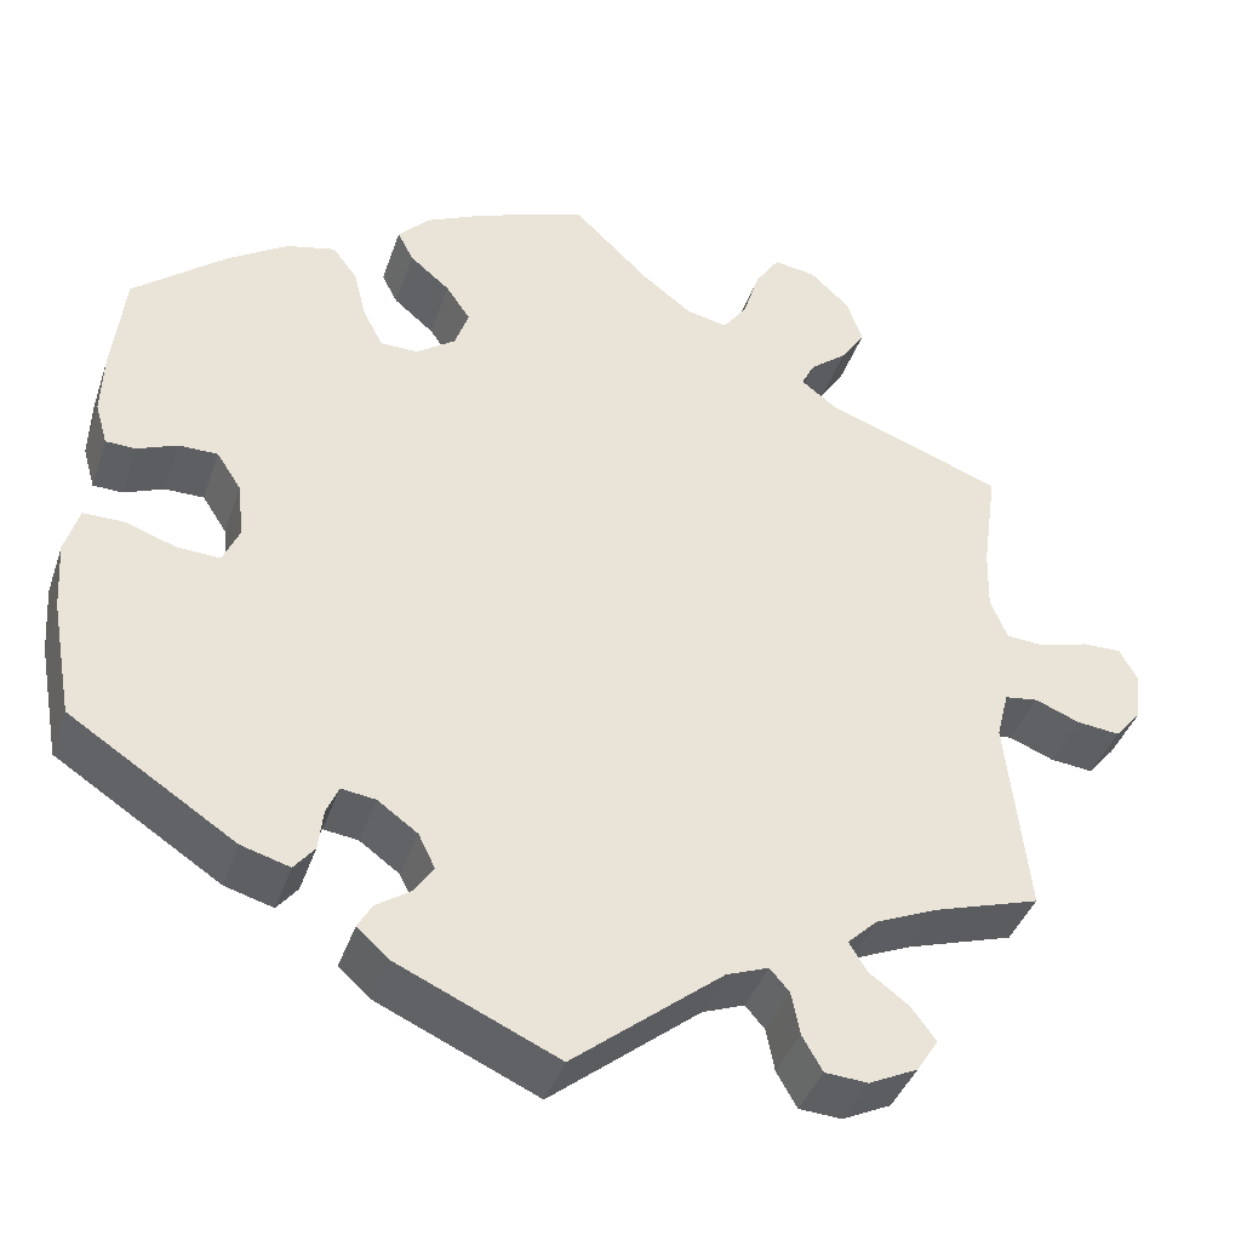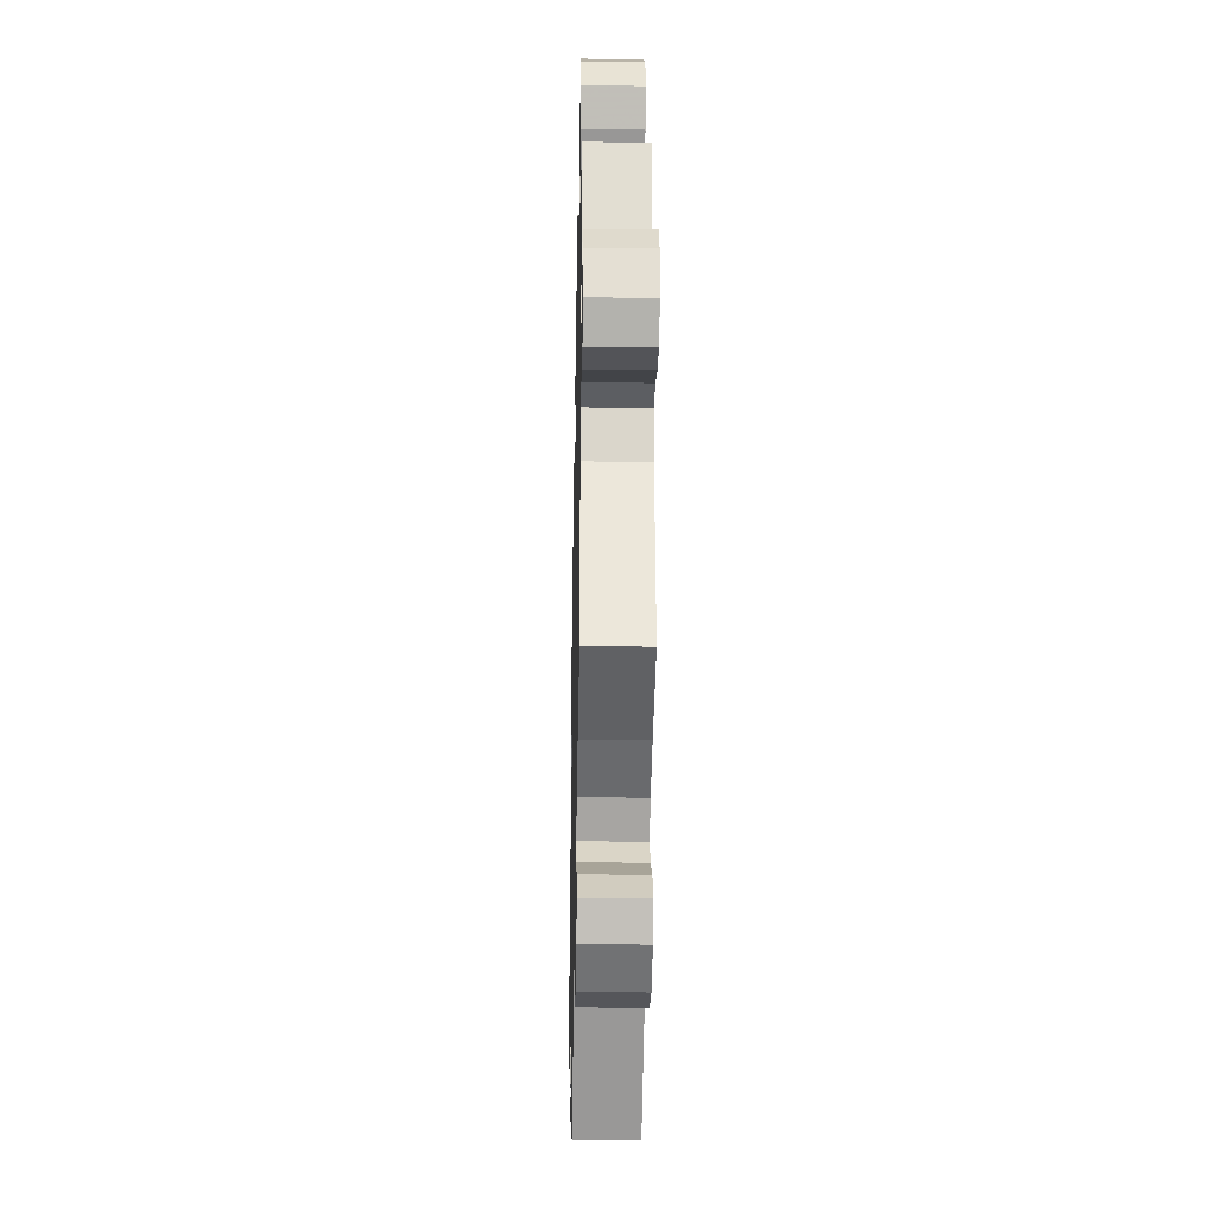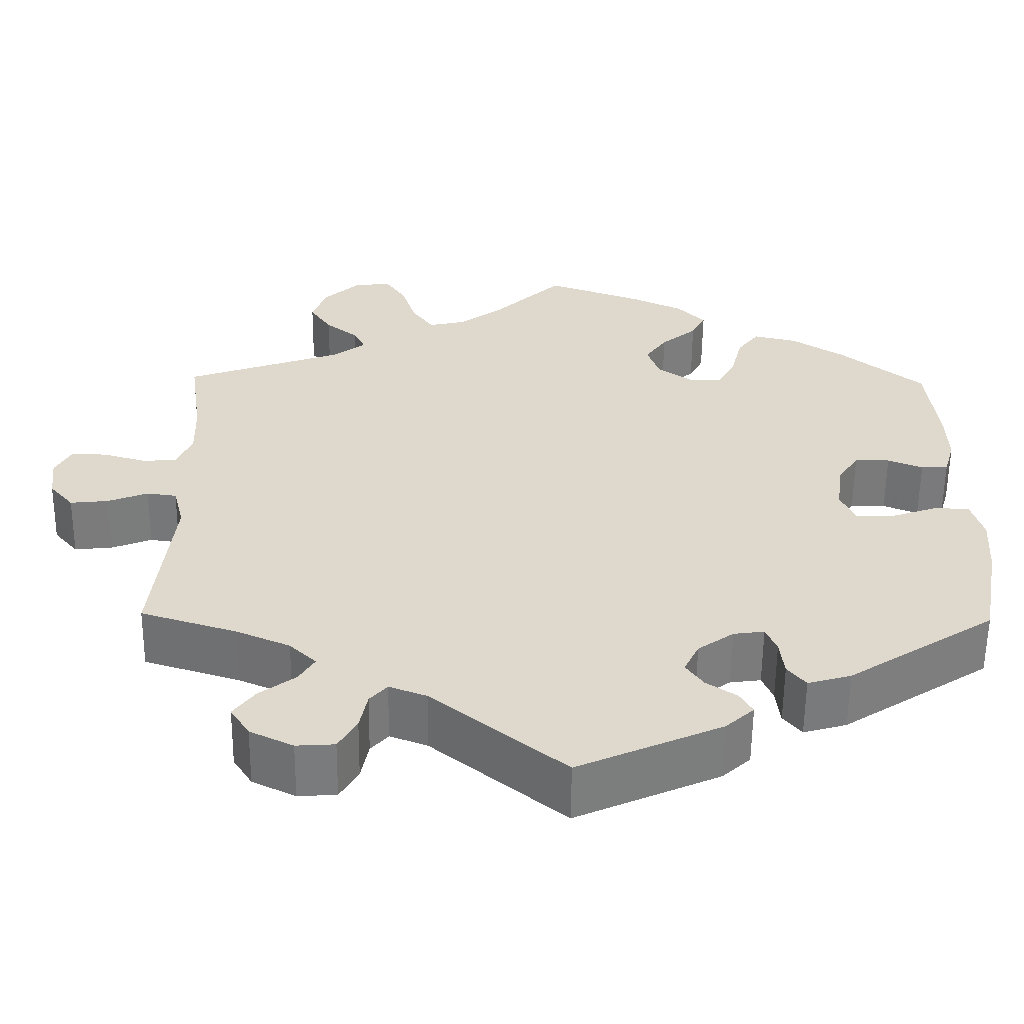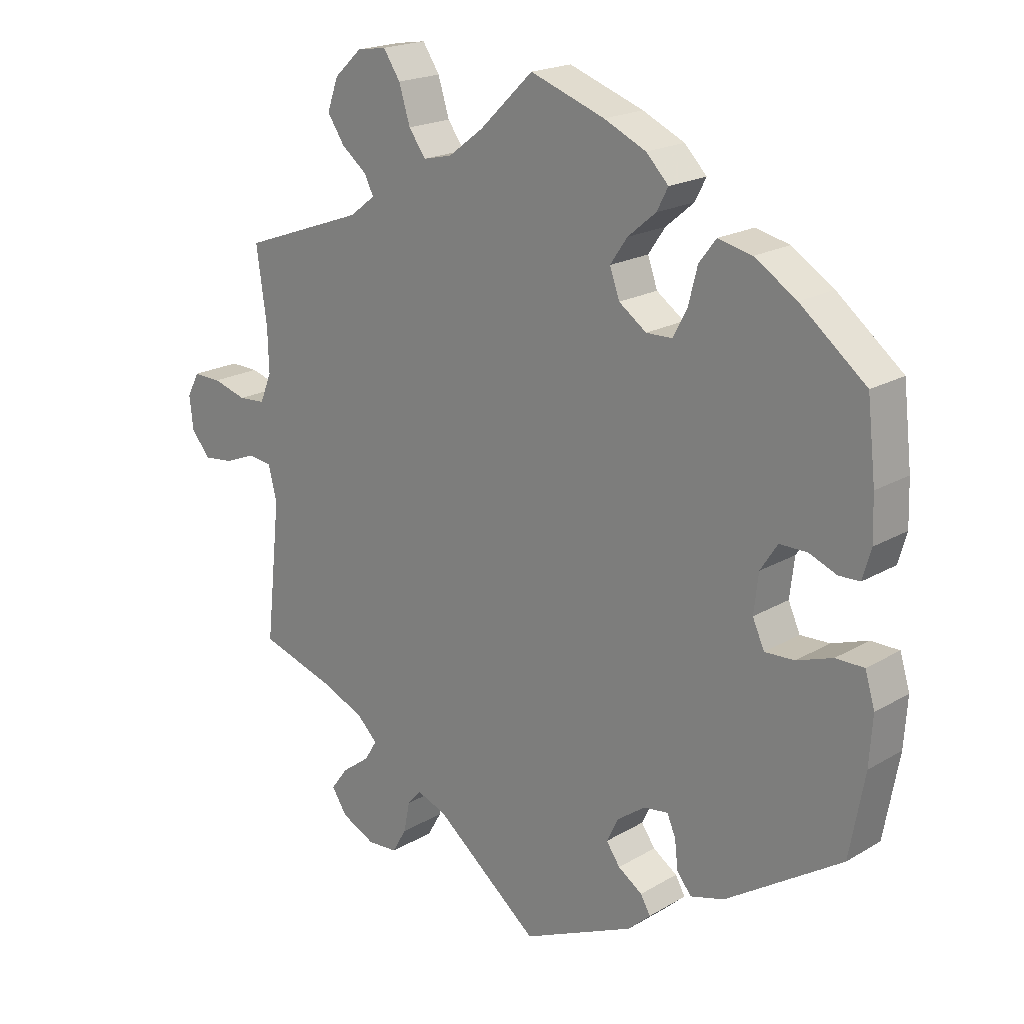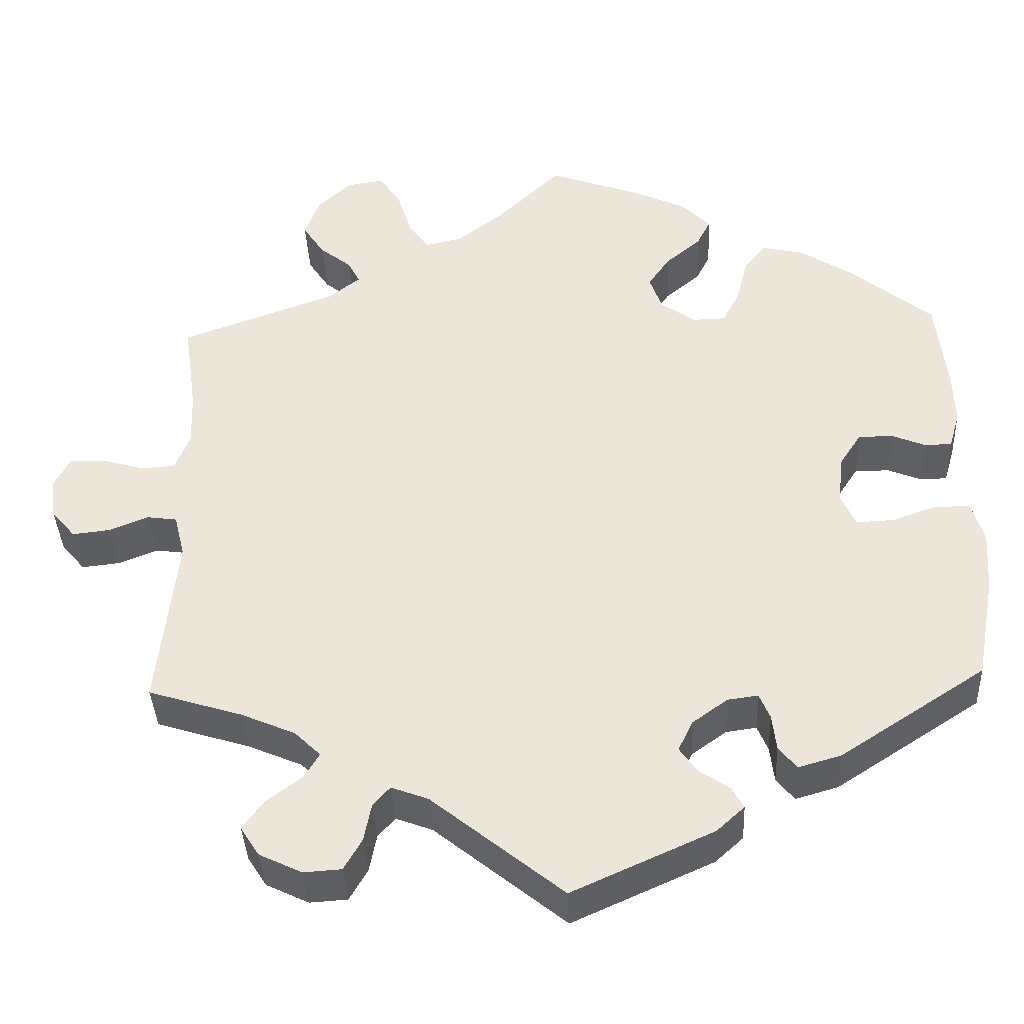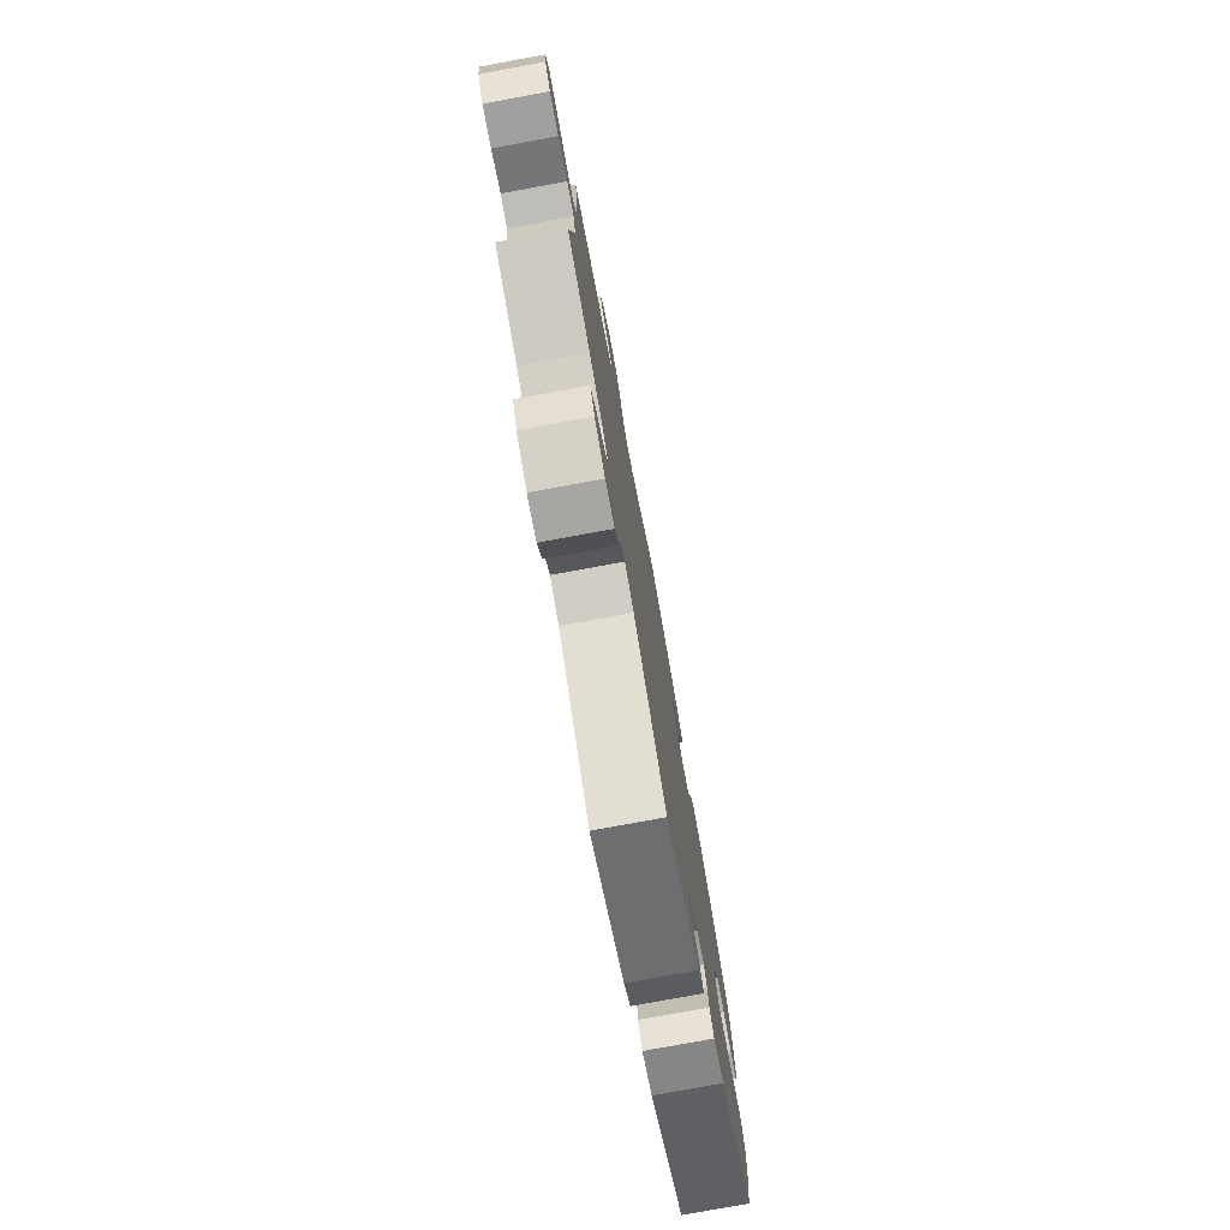
<metadata>
{"format":"obj","ext":"obj","renderer":"f3d","projection":"perspective","resolution":1024,"background":"white","views":[{"elev":-40.1,"azim":161.9,"up":"+Z"},{"elev":-29.7,"azim":-91.2,"up":"+Z"},{"elev":-58.1,"azim":-0.6,"up":"+Z"},{"elev":19.7,"azim":42.7,"up":"+Z"},{"elev":-38.2,"azim":2.6,"up":"+Z"},{"elev":-77.7,"azim":-79.6,"up":"+Z"}]}
</metadata>
<code>
v -0.478 0.07 -0.076
v -0.491 0.07 -0.024
v -0.527 0.07 -0.019
v -0.575 0.07 -0.038
v -0.621 0.07 -0.043
v -0.65 0.07 -0.009
v -0.656 0.07 0.042
v -0.637 0.07 0.078
v -0.594 0.07 0.077
v -0.542 0.07 0.062
v -0.501 0.07 0.065
v -0.483 0.07 0.109
v -0.485 0.07 0.176
v -0.501 0.07 0.289
v -0.312 0.07 0.357
v -0.273 0.07 0.387
v -0.287 0.07 0.415
v -0.326 0.07 0.446
v -0.352 0.07 0.485
v -0.335 0.07 0.533
v -0.293 0.07 0.572
v -0.248 0.07 0.579
v -0.222 0.07 0.54
v -0.205 0.07 0.485
v -0.179 0.07 0.449
v -0.135 0.07 0.459
v -0.082 0.07 0.499
v 0 0.07 0.578
v 0.114 0.07 0.537
v 0.178 0.07 0.507
v 0.212 0.07 0.472
v 0.195 0.07 0.439
v 0.152 0.07 0.403
v 0.126 0.07 0.365
v 0.141 0.07 0.323
v 0.183 0.07 0.293
v 0.223 0.07 0.294
v 0.244 0.07 0.334
v 0.258 0.07 0.389
v 0.284 0.07 0.423
v 0.336 0.07 0.411
v 0.4 0.07 0.37
v 0.5 0.07 0.289
v 0.513 0.07 0.175
v 0.515 0.07 0.109
v 0.502 0.07 0.064
v 0.47 0.07 0.063
v 0.428 0.07 0.08
v 0.386 0.07 0.08
v 0.36 0.07 0.04
v 0.353 0.07 -0.019
v 0.371 0.07 -0.059
v 0.416 0.07 -0.057
v 0.471 0.07 -0.038
v 0.514 0.07 -0.038
v 0.529 0.07 -0.088
v 0.524 0.07 -0.162
v 0.501 0.07 -0.288
v 0.324 0.07 -0.403
v 0.272 0.07 -0.418
v 0.25 0.07 -0.391
v 0.245 0.07 -0.347
v 0.232 0.07 -0.316
v 0.195 0.07 -0.321
v 0.152 0.07 -0.352
v 0.134 0.07 -0.389
v 0.155 0.07 -0.419
v 0.192 0.07 -0.444
v 0.207 0.07 -0.47
v 0.173 0.07 -0.501
v 0.001 0.07 -0.578
v -0.159 0.07 -0.449
v -0.204 0.07 -0.432
v -0.225 0.07 -0.456
v -0.234 0.07 -0.502
v -0.256 0.07 -0.54
v -0.302 0.07 -0.543
v -0.354 0.07 -0.518
v -0.377 0.07 -0.482
v -0.351 0.07 -0.447
v -0.308 0.07 -0.415
v -0.289 0.07 -0.384
v -0.321 0.07 -0.353
v -0.386 0.07 -0.325
v -0.501 0.07 -0.289
v -0.478 0 -0.076
v -0.491 0 -0.024
v -0.527 0 -0.019
v -0.575 0 -0.038
v -0.621 0 -0.043
v -0.65 0 -0.009
v -0.656 0 0.042
v -0.637 0 0.078
v -0.594 0 0.077
v -0.542 0 0.062
v -0.501 0 0.065
v -0.483 0 0.109
v -0.485 0 0.176
v -0.501 0 0.289
v -0.312 0 0.357
v -0.273 0 0.387
v -0.287 0 0.415
v -0.326 0 0.446
v -0.352 0 0.485
v -0.335 0 0.533
v -0.293 0 0.572
v -0.248 0 0.579
v -0.222 0 0.54
v -0.205 0 0.485
v -0.179 0 0.449
v -0.135 0 0.459
v -0.082 0 0.499
v 0 0 0.578
v 0.114 0 0.537
v 0.178 0 0.507
v 0.212 0 0.472
v 0.195 0 0.439
v 0.152 0 0.403
v 0.126 0 0.365
v 0.141 0 0.323
v 0.183 0 0.293
v 0.223 0 0.294
v 0.244 0 0.334
v 0.258 0 0.389
v 0.284 0 0.423
v 0.336 0 0.411
v 0.4 0 0.37
v 0.5 0 0.289
v 0.513 0 0.175
v 0.515 0 0.109
v 0.502 0 0.064
v 0.47 0 0.063
v 0.428 0 0.08
v 0.386 0 0.08
v 0.36 0 0.04
v 0.353 0 -0.019
v 0.371 0 -0.059
v 0.416 0 -0.057
v 0.471 0 -0.038
v 0.514 0 -0.038
v 0.529 0 -0.088
v 0.524 0 -0.162
v 0.501 0 -0.288
v 0.324 0 -0.403
v 0.272 0 -0.418
v 0.25 0 -0.391
v 0.245 0 -0.347
v 0.232 0 -0.316
v 0.195 0 -0.321
v 0.152 0 -0.352
v 0.134 0 -0.389
v 0.155 0 -0.419
v 0.192 0 -0.444
v 0.207 0 -0.47
v 0.173 0 -0.501
v 0.001 0 -0.578
v -0.159 0 -0.449
v -0.204 0 -0.432
v -0.225 0 -0.456
v -0.234 0 -0.502
v -0.256 0 -0.54
v -0.302 0 -0.543
v -0.354 0 -0.518
v -0.377 0 -0.482
v -0.351 0 -0.447
v -0.308 0 -0.415
v -0.289 0 -0.384
v -0.321 0 -0.353
v -0.386 0 -0.325
v -0.501 0 -0.289
f 84 85 1
f 83 84 1 2
f 82 83 2
f 78 79 80 81
f 78 81 82
f 77 78 82
f 74 75 76 77
f 73 74 77 82
f 72 73 82 2
f 70 71 72 2
f 67 68 69 70
f 66 67 70 2
f 59 60 61 62
f 59 62 63
f 58 59 63
f 57 58 63
f 56 57 63 64
f 53 54 55 56
f 52 53 56 64
f 45 46 47 48
f 45 48 49
f 44 45 49
f 43 44 49
f 42 43 49 50
f 38 39 40 41
f 37 38 41 42
f 30 31 32 33
f 30 33 34
f 27 28 29 30
f 26 27 30 34
f 25 26 34 35
f 21 22 23 24
f 21 24 25
f 20 21 25
f 17 18 19 20
f 16 17 20 25
f 15 16 25 35
f 13 14 15 35
f 7 8 9 10
f 7 10 11
f 6 7 11
f 3 4 5 6
f 3 6 11
f 2 3 11 12
f 65 66 2 12
f 51 52 64 65
f 50 51 65 12
f 37 42 50
f 36 37 50 12
f 12 13 35 36
f 86 170 169
f 87 86 169 168
f 87 168 167
f 166 165 164 163
f 167 166 163
f 167 163 162
f 162 161 160 159
f 167 162 159 158
f 87 167 158 157
f 87 157 156 155
f 155 154 153 152
f 87 155 152 151
f 147 146 145 144
f 148 147 144
f 148 144 143
f 148 143 142
f 149 148 142 141
f 141 140 139 138
f 149 141 138 137
f 133 132 131 130
f 134 133 130
f 134 130 129
f 134 129 128
f 135 134 128 127
f 126 125 124 123
f 127 126 123 122
f 118 117 116 115
f 119 118 115
f 115 114 113 112
f 119 115 112 111
f 120 119 111 110
f 109 108 107 106
f 110 109 106
f 110 106 105
f 105 104 103 102
f 110 105 102 101
f 120 110 101 100
f 120 100 99 98
f 95 94 93 92
f 96 95 92
f 96 92 91
f 91 90 89 88
f 96 91 88
f 97 96 88 87
f 97 87 151 150
f 150 149 137 136
f 97 150 136 135
f 135 127 122
f 97 135 122 121
f 121 120 98 97
f 1 86 87 2
f 2 87 88 3
f 3 88 89 4
f 4 89 90 5
f 5 90 91 6
f 6 91 92 7
f 7 92 93 8
f 8 93 94 9
f 9 94 95 10
f 10 95 96 11
f 11 96 97 12
f 12 97 98 13
f 13 98 99 14
f 14 99 100 15
f 15 100 101 16
f 16 101 102 17
f 17 102 103 18
f 18 103 104 19
f 19 104 105 20
f 20 105 106 21
f 21 106 107 22
f 22 107 108 23
f 23 108 109 24
f 24 109 110 25
f 25 110 111 26
f 26 111 112 27
f 27 112 113 28
f 28 113 114 29
f 29 114 115 30
f 30 115 116 31
f 31 116 117 32
f 32 117 118 33
f 33 118 119 34
f 34 119 120 35
f 35 120 121 36
f 36 121 122 37
f 37 122 123 38
f 38 123 124 39
f 39 124 125 40
f 40 125 126 41
f 41 126 127 42
f 42 127 128 43
f 43 128 129 44
f 44 129 130 45
f 45 130 131 46
f 46 131 132 47
f 47 132 133 48
f 48 133 134 49
f 49 134 135 50
f 50 135 136 51
f 51 136 137 52
f 52 137 138 53
f 53 138 139 54
f 54 139 140 55
f 55 140 141 56
f 56 141 142 57
f 57 142 143 58
f 58 143 144 59
f 59 144 145 60
f 60 145 146 61
f 61 146 147 62
f 62 147 148 63
f 63 148 149 64
f 64 149 150 65
f 65 150 151 66
f 66 151 152 67
f 67 152 153 68
f 68 153 154 69
f 69 154 155 70
f 70 155 156 71
f 71 156 157 72
f 72 157 158 73
f 73 158 159 74
f 74 159 160 75
f 75 160 161 76
f 76 161 162 77
f 77 162 163 78
f 78 163 164 79
f 79 164 165 80
f 80 165 166 81
f 81 166 167 82
f 82 167 168 83
f 83 168 169 84
f 84 169 170 85
f 85 170 86 1

</code>
